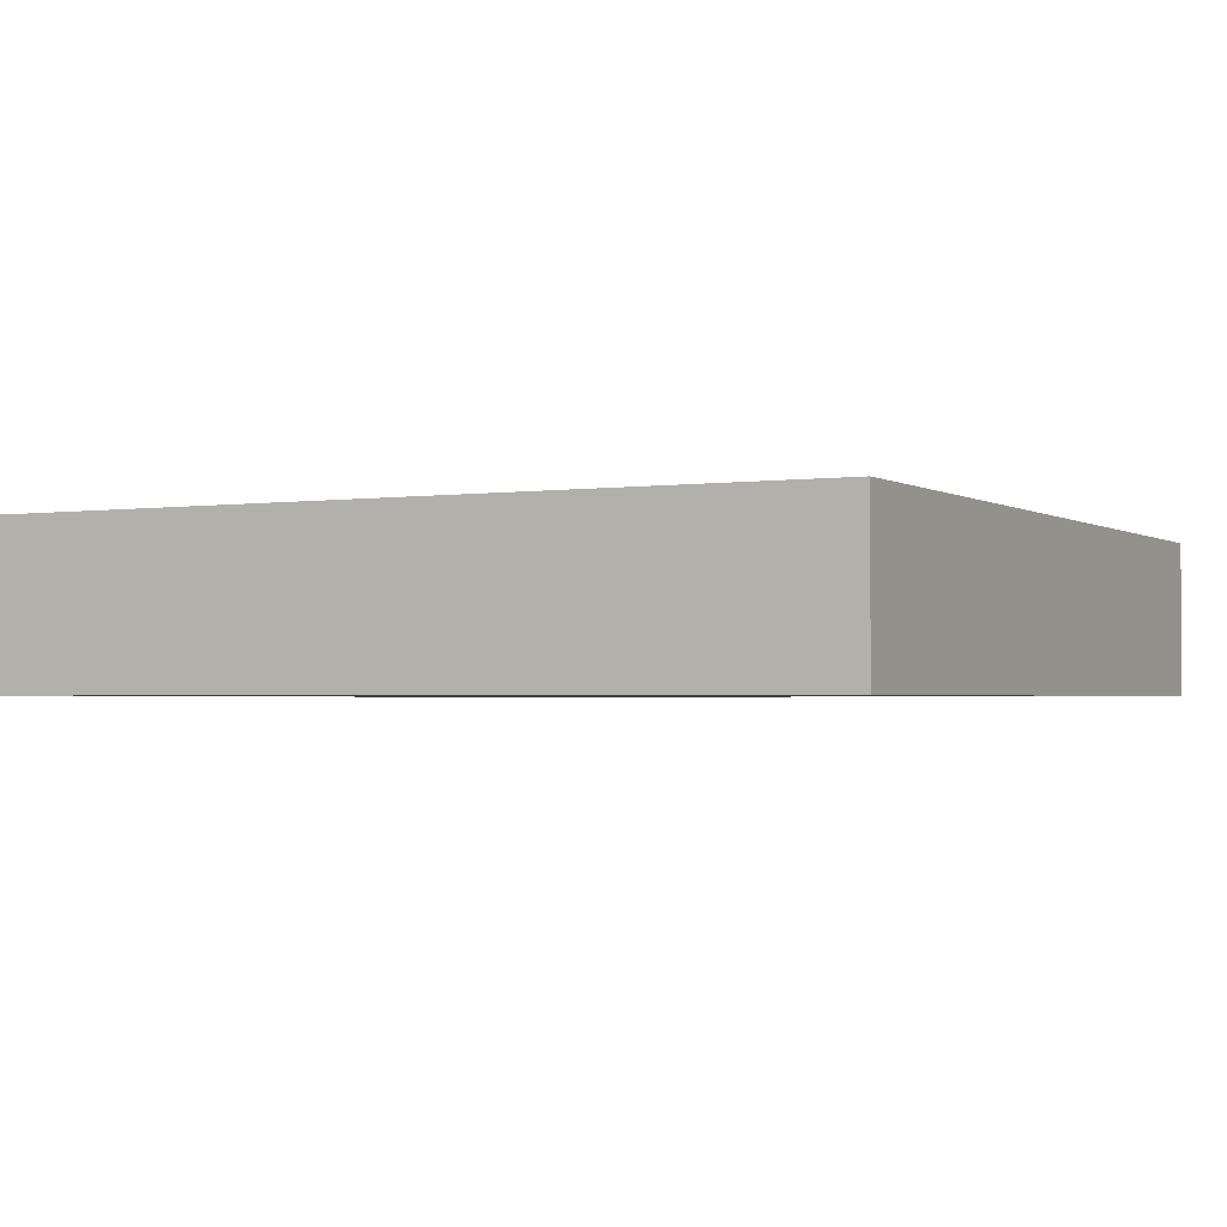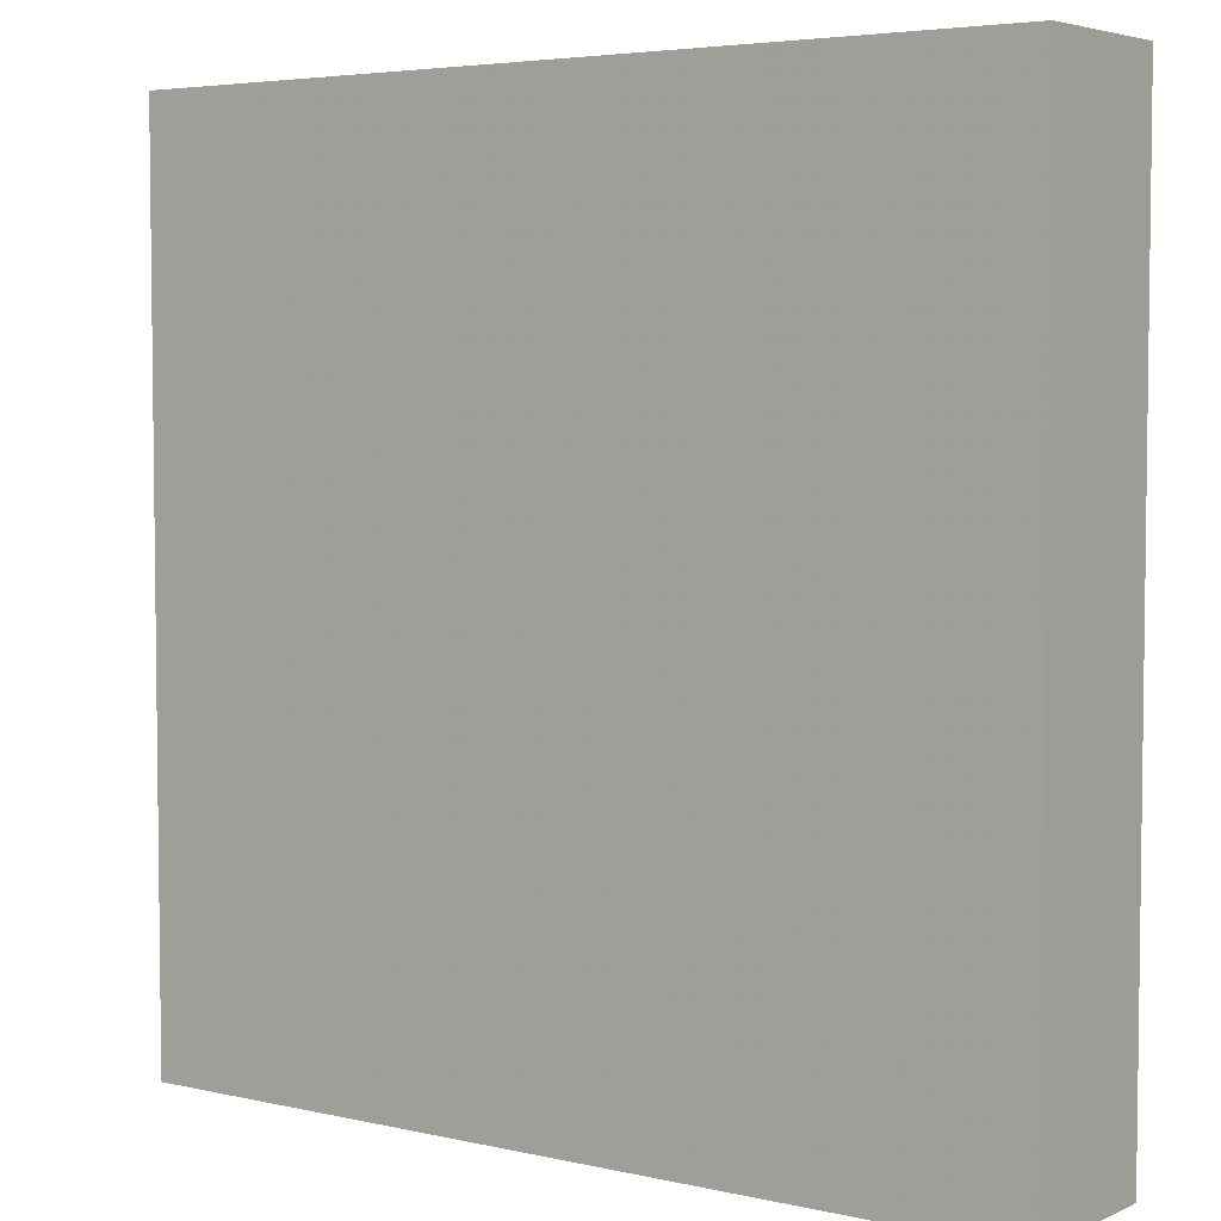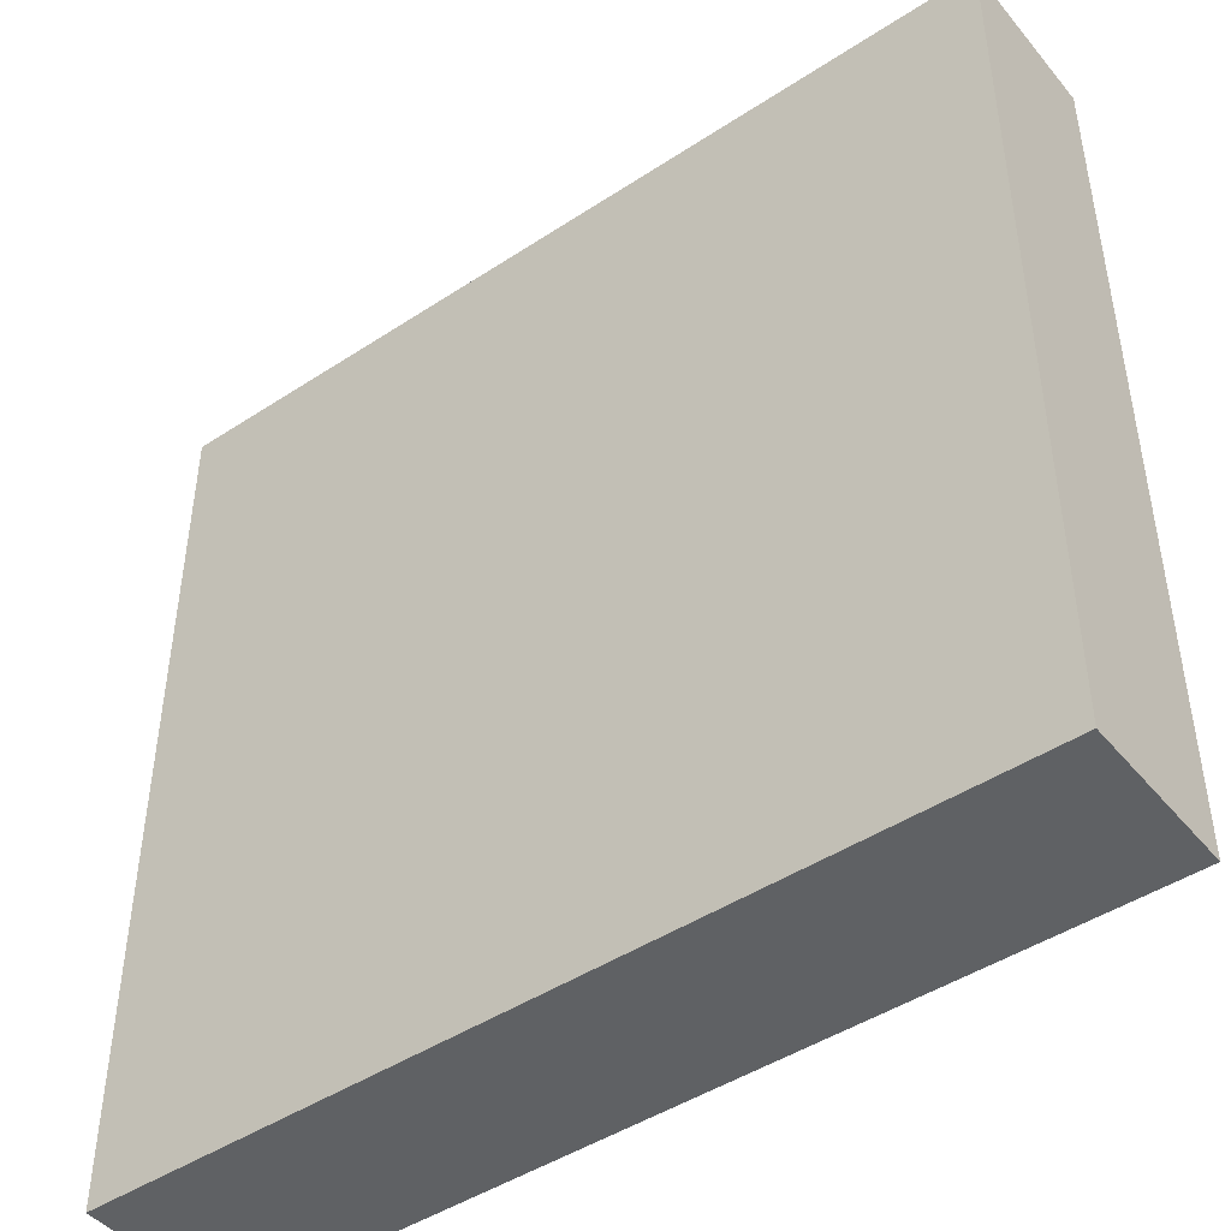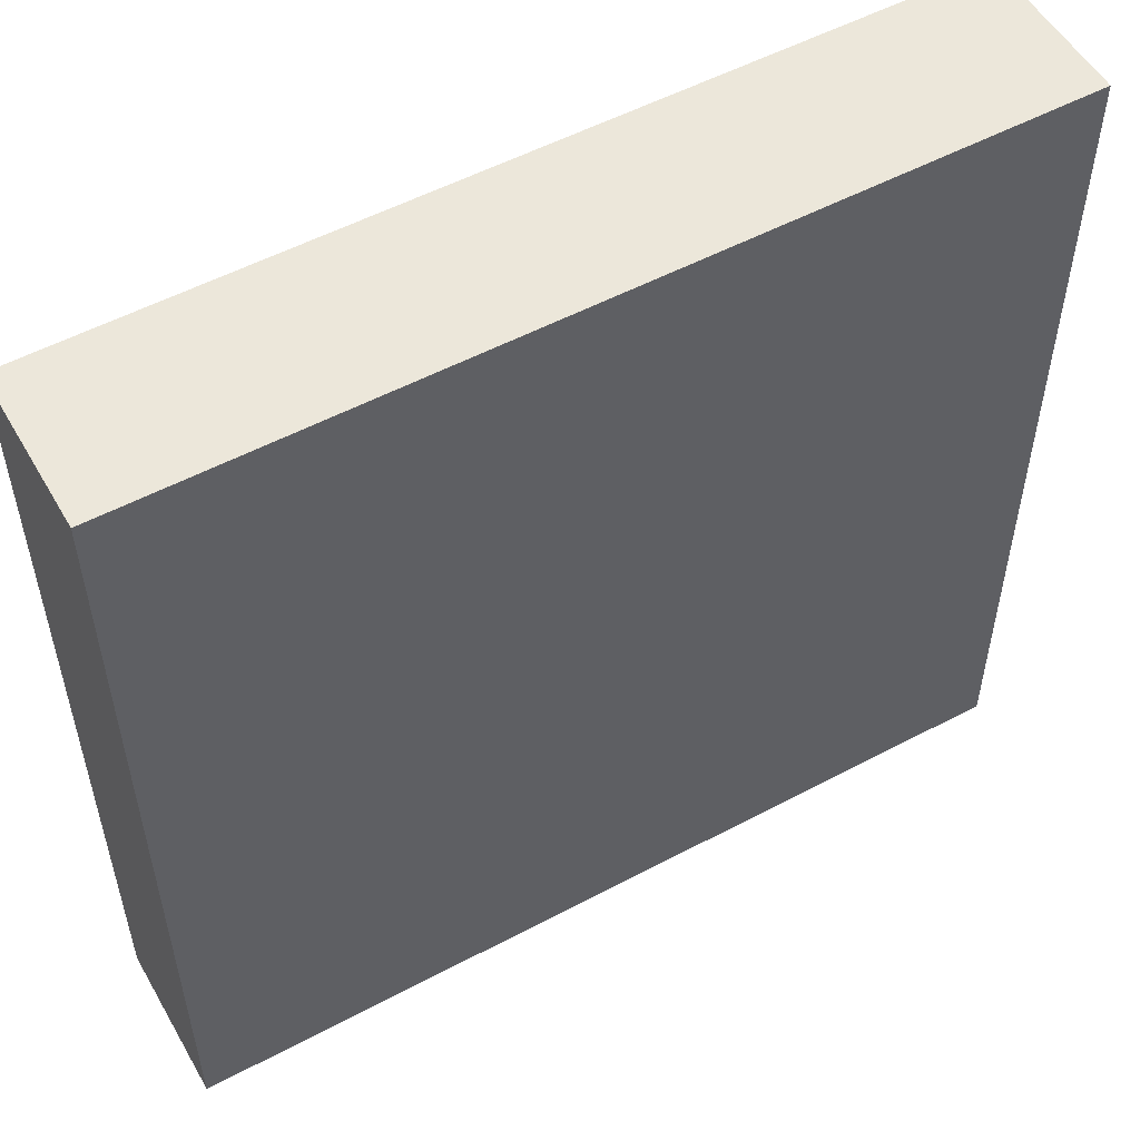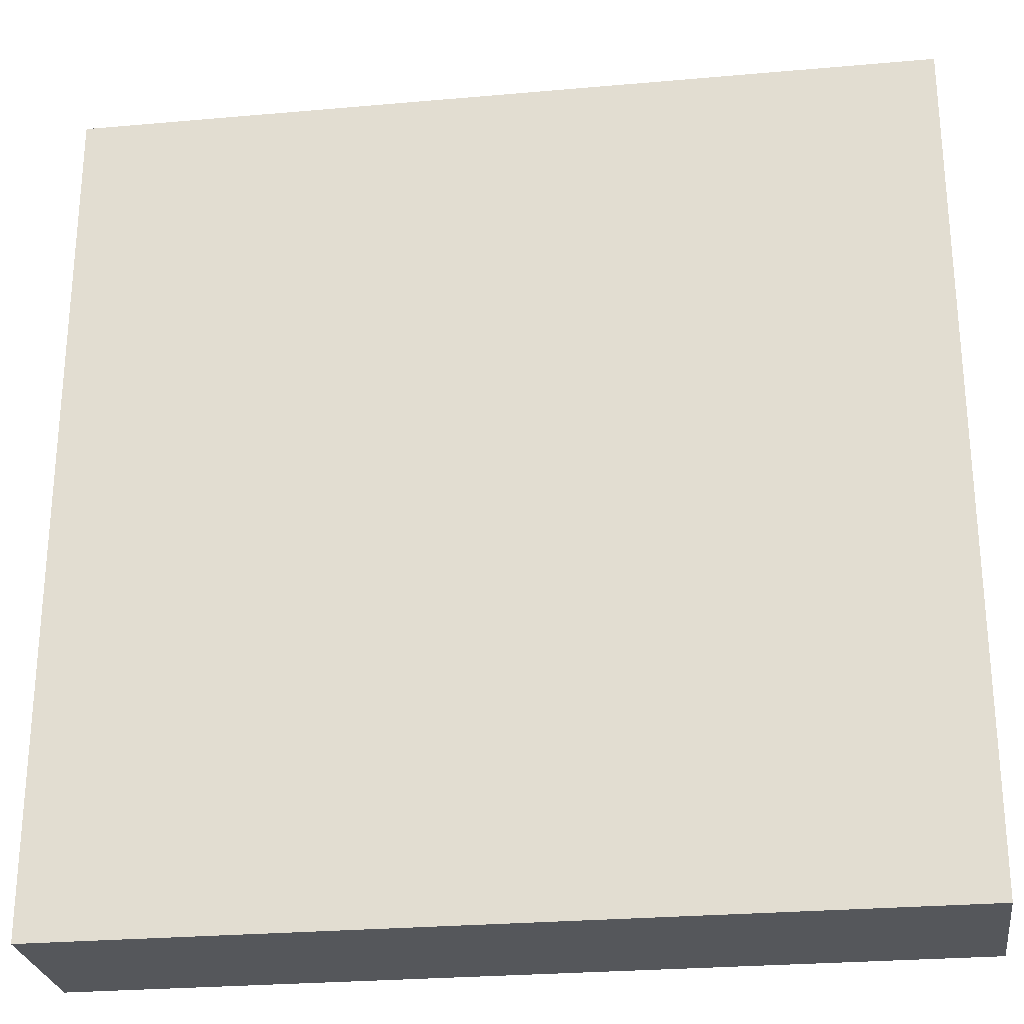
<metadata>
{"format":"obj","ext":"obj","renderer":"f3d","projection":"perspective","resolution":1024,"background":"white","views":[{"elev":-2.0,"azim":-152.6,"up":"+Z"},{"elev":4.6,"azim":-144.0,"up":"+Y"},{"elev":-45.8,"azim":37.0,"up":"+Y"},{"elev":53.8,"azim":150.5,"up":"+Y"},{"elev":-26.5,"azim":-172.1,"up":"+Y"}]}
</metadata>
<code>
v 1.175 14.19 -1.359
v 1.175 19.62 -1.359
v 6.609 14.19 -1.359
v 6.609 19.62 -1.359
v 6.609 14.19 -2.348
v 6.609 19.62 -2.348
v 1.175 14.19 -2.348
v 1.175 19.62 -2.348
f 3 4 2 1
f 5 6 4 3
f 7 8 6 5
f 1 2 8 7
f 4 6 8 2
f 5 3 1 7

</code>
